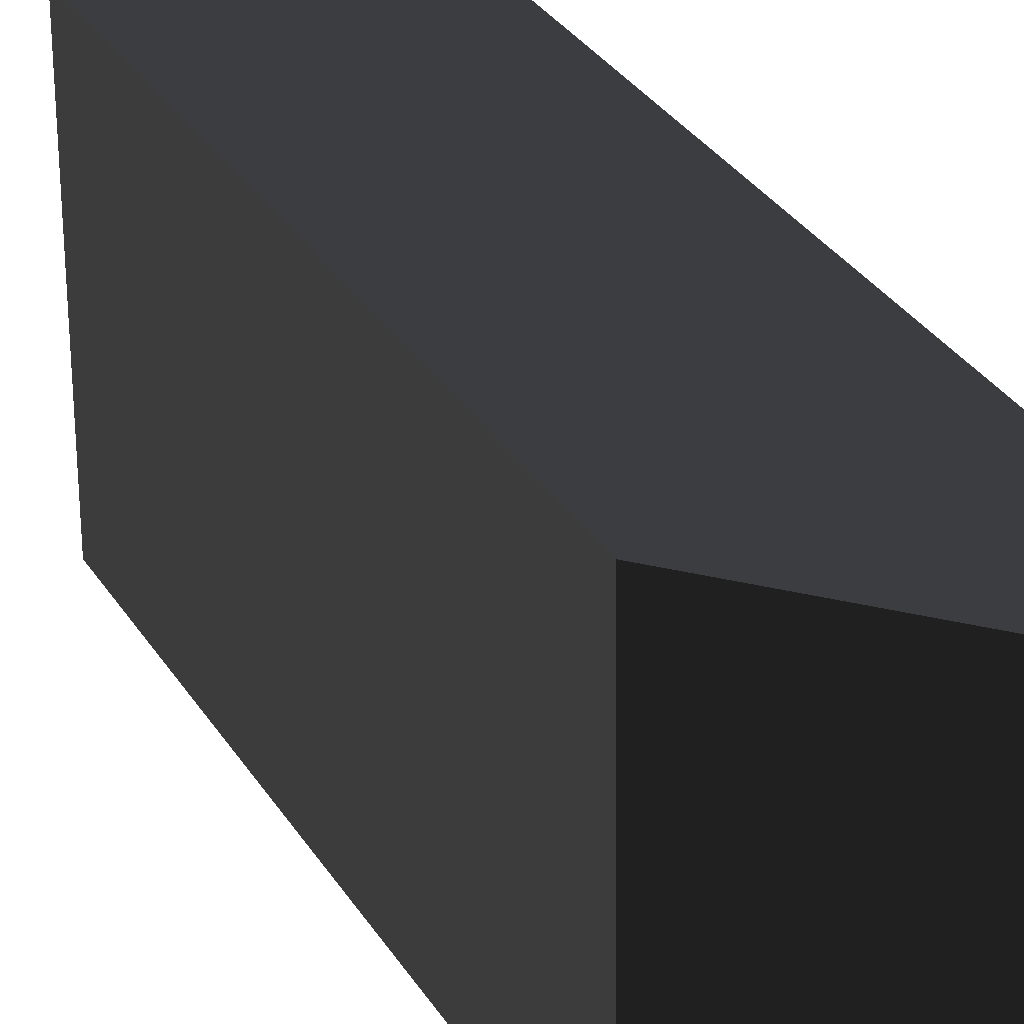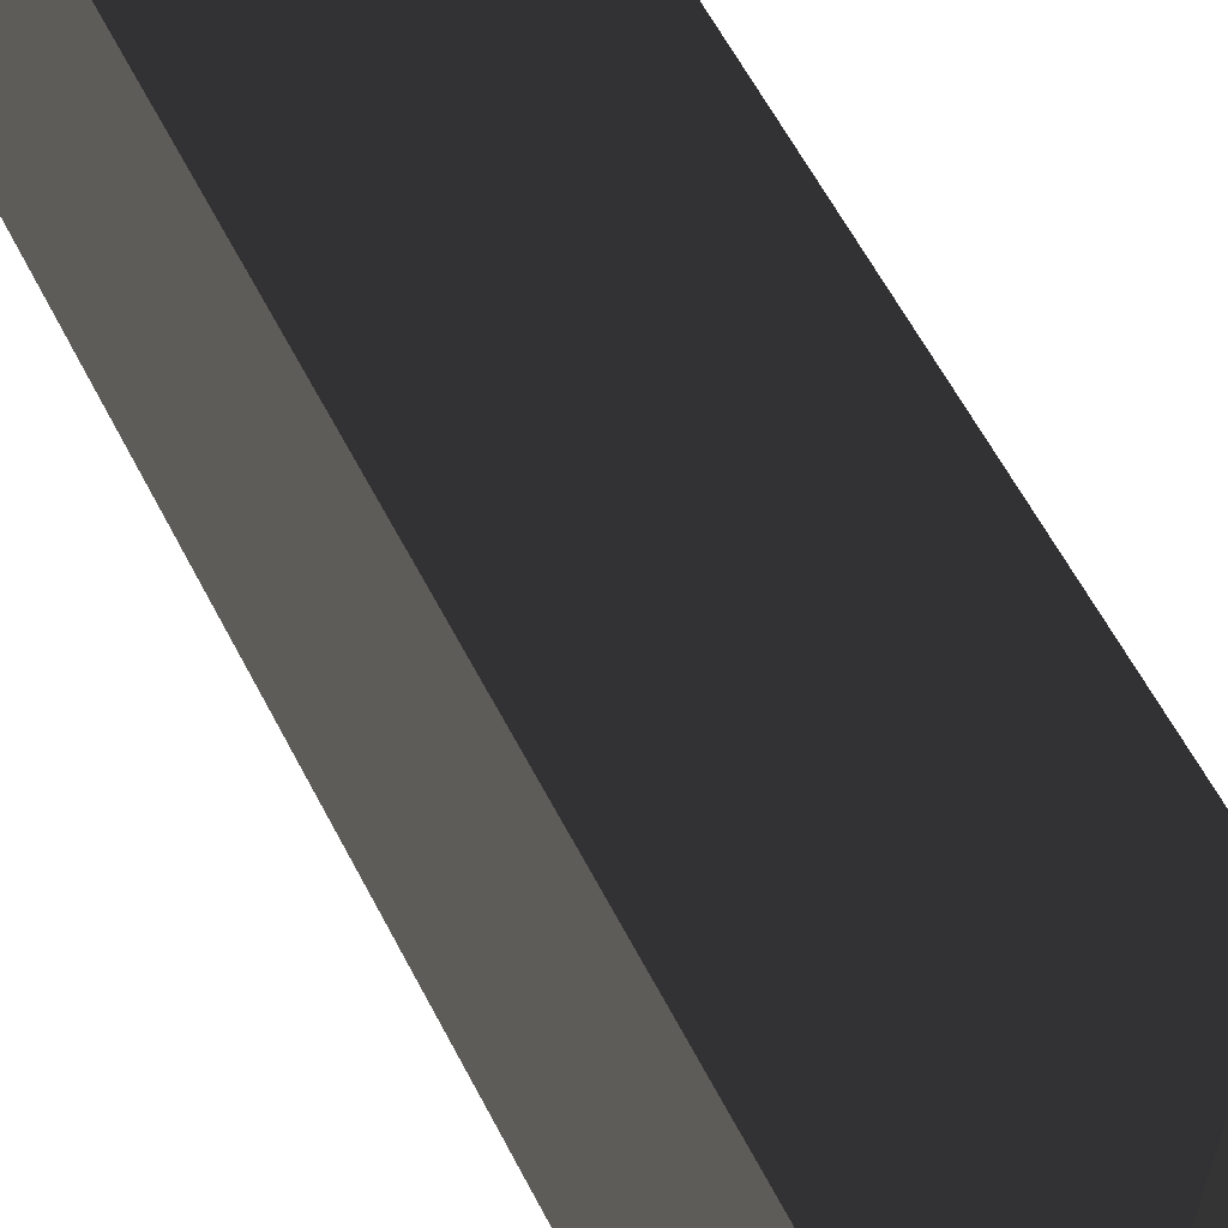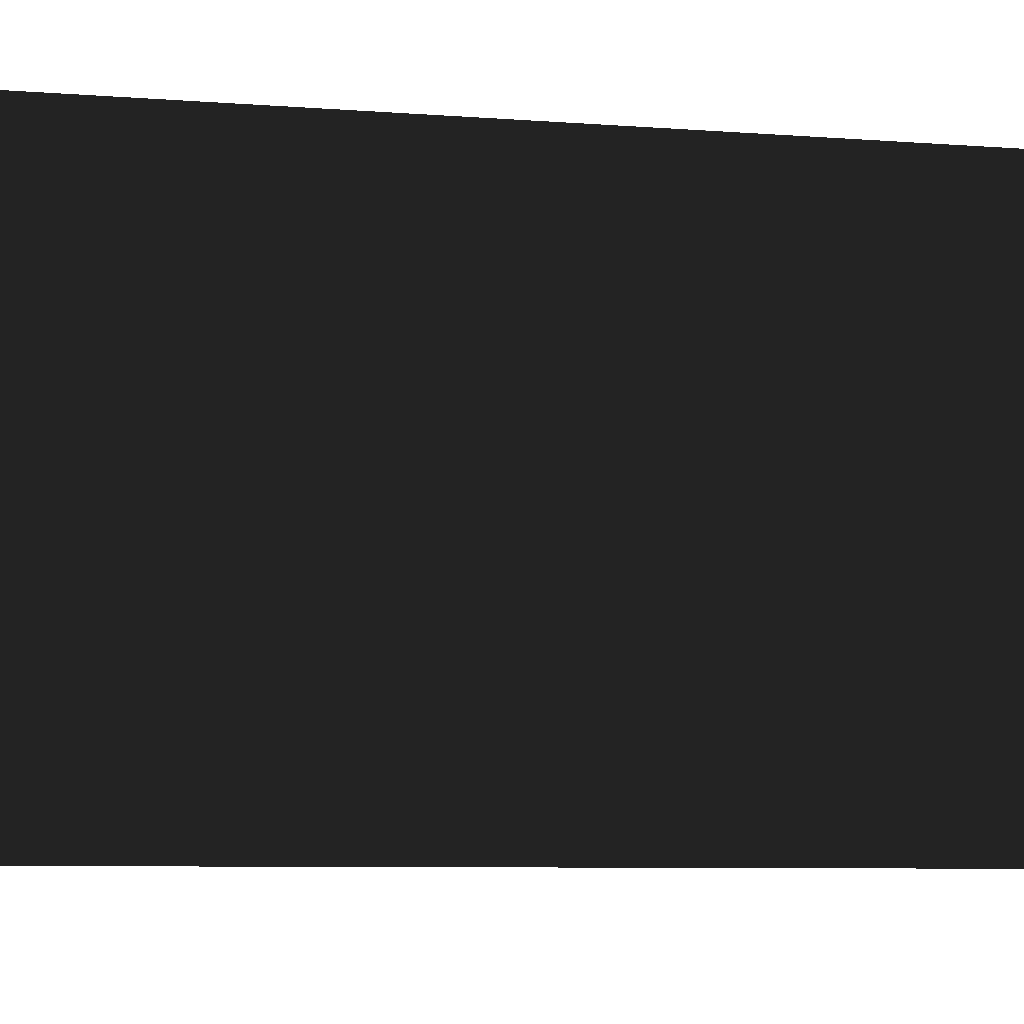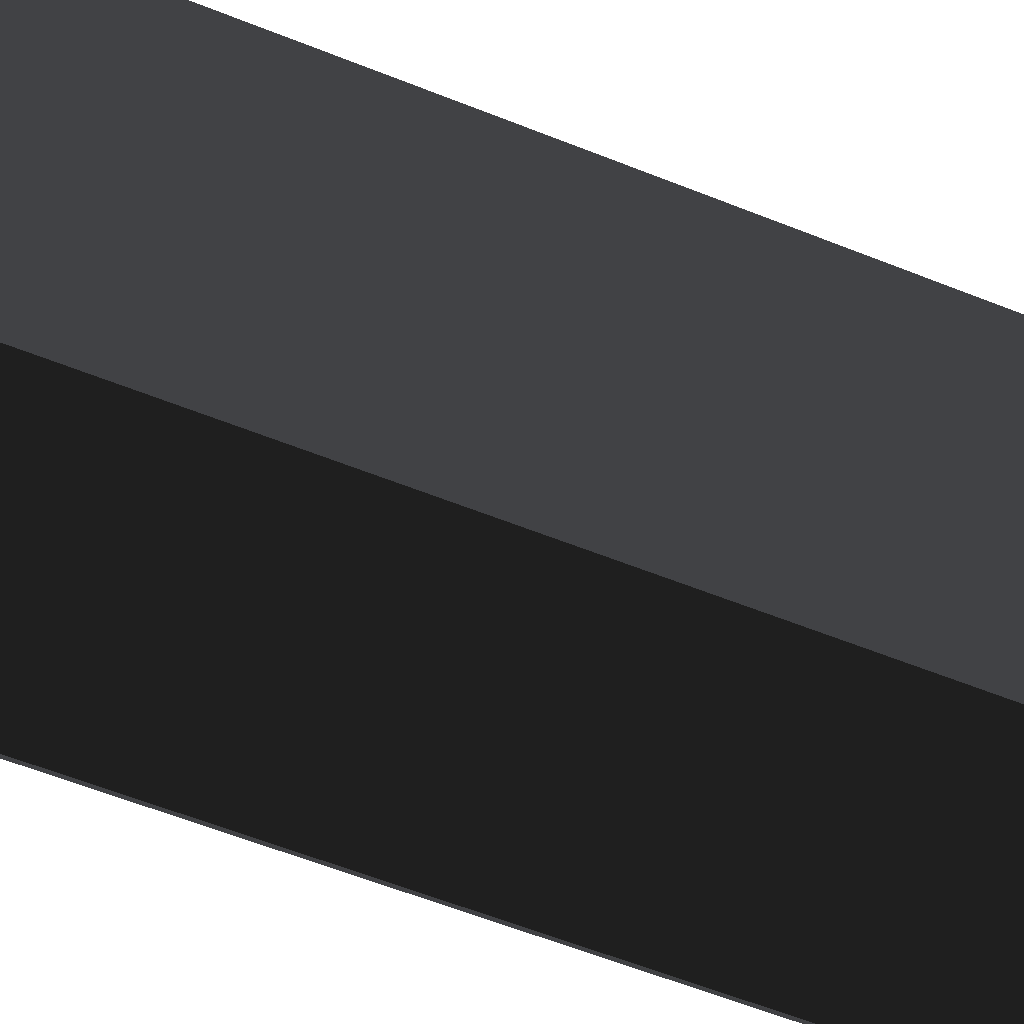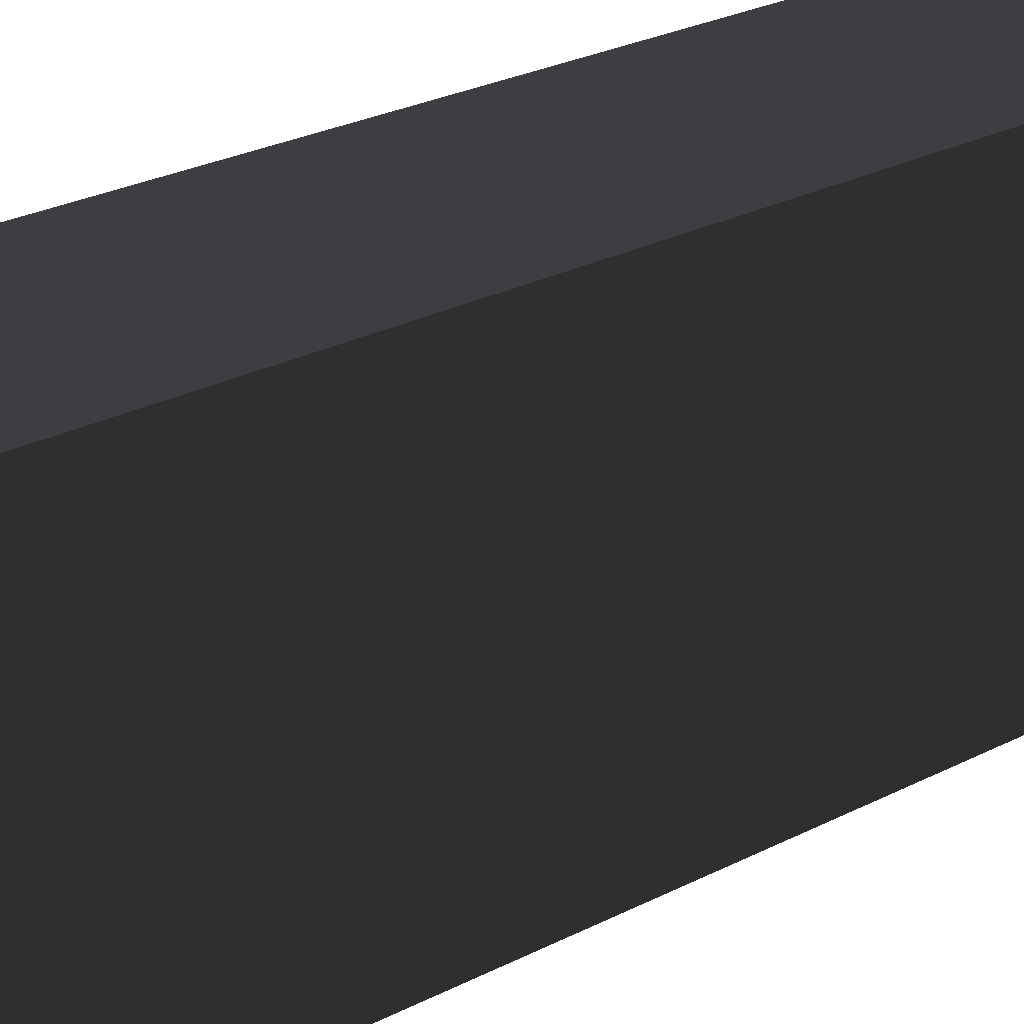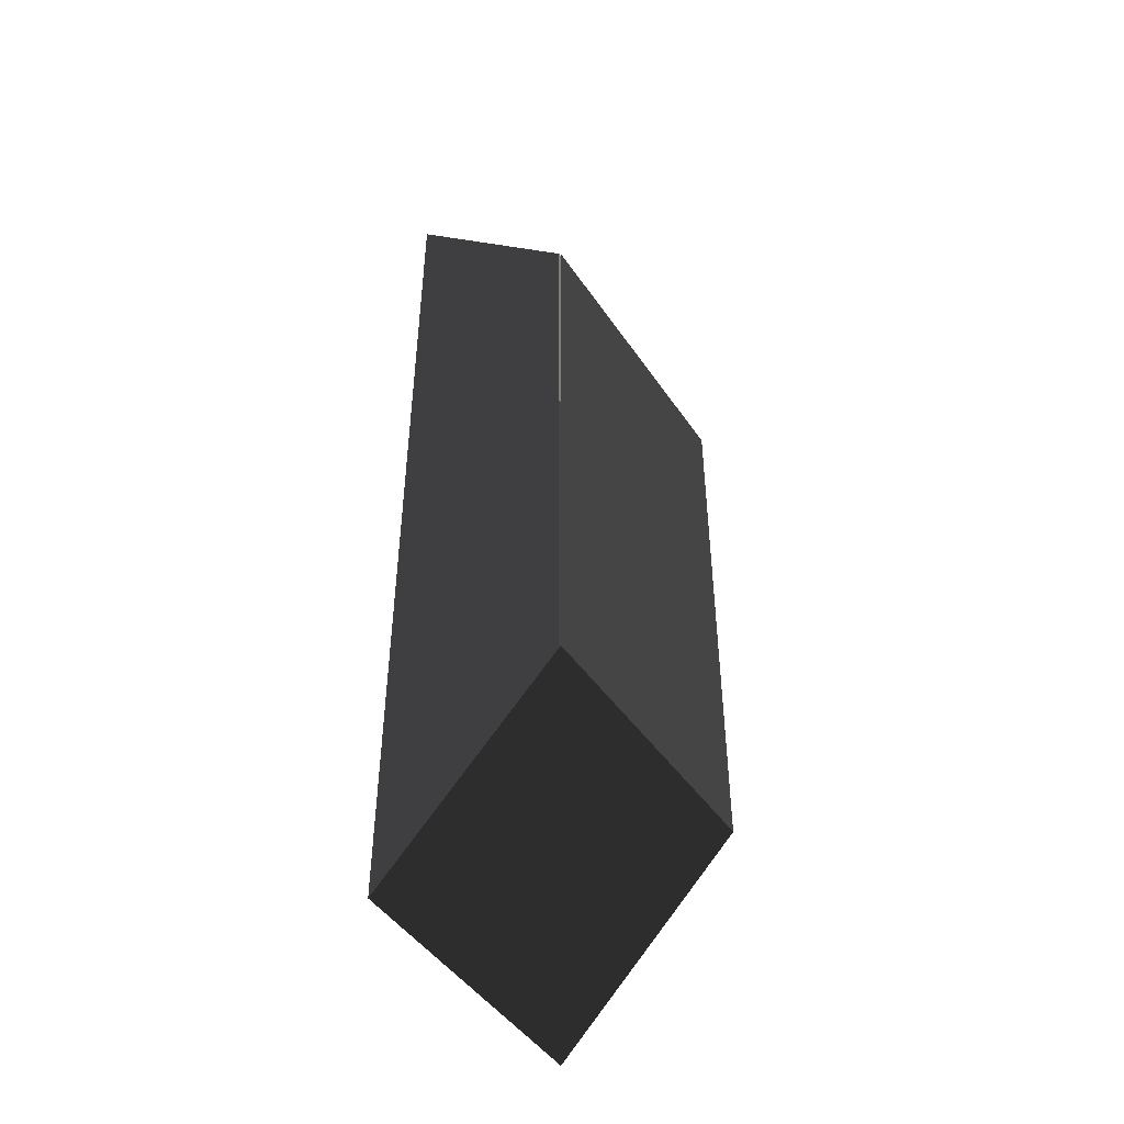
<metadata>
{"format":"obj","ext":"obj","renderer":"f3d","projection":"perspective","resolution":1024,"background":"white","views":[{"elev":29.9,"azim":154.4,"up":"+Y"},{"elev":56.0,"azim":-26.2,"up":"+Y"},{"elev":-4.9,"azim":71.4,"up":"+Y"},{"elev":-53.8,"azim":-113.7,"up":"+Y"},{"elev":23.6,"azim":-132.1,"up":"+Y"},{"elev":-46.1,"azim":31.8,"up":"+Z"}]}
</metadata>
<code>
g TimberFrame-Horizontal-slanted
v -0.08478 0.3241 0
v 0.1569 0.3267 -0.24
v -0.08314 -0.05287 -4.768e-07
v 0.1509 -0.05797 -0.234
v 0.1569 0.3267 -0.96
v -0.0831 0.3241 -1.2
v 0.1537 -0.05797 -0.9632
v -0.0831 -0.05292 -1.2
v -0.0831 -0.05292 0
v -0.0831 -0.05292 -1.2
v -0.0831 0.3241 0
v -0.0831 0.3241 -1.2
v -0.0831 0.3241 0
v -0.0831 0.3241 -1.2
v 0.1569 0.3267 -0.24
v 0.1569 0.3267 -0.96
v 0.1537 -0.05802 -0.9632
v 0.1569 0.3267 -0.24
v 0.1569 0.3267 -0.96
v 0.1537 -0.05802 -0.2368
v -0.0831 -0.05292 -1.2
v -0.0831 -0.05292 0
v 0.1509 -0.05797 -0.966
v 0.1509 -0.05797 -0.234
f 2 1 3
f 4 2 3
f 6 5 7
f 8 6 7
f 10 9 11
f 12 10 11
f 14 13 15
f 16 14 15
f 18 17 19
f 20 17 18
f 22 21 23
f 24 22 23

</code>
